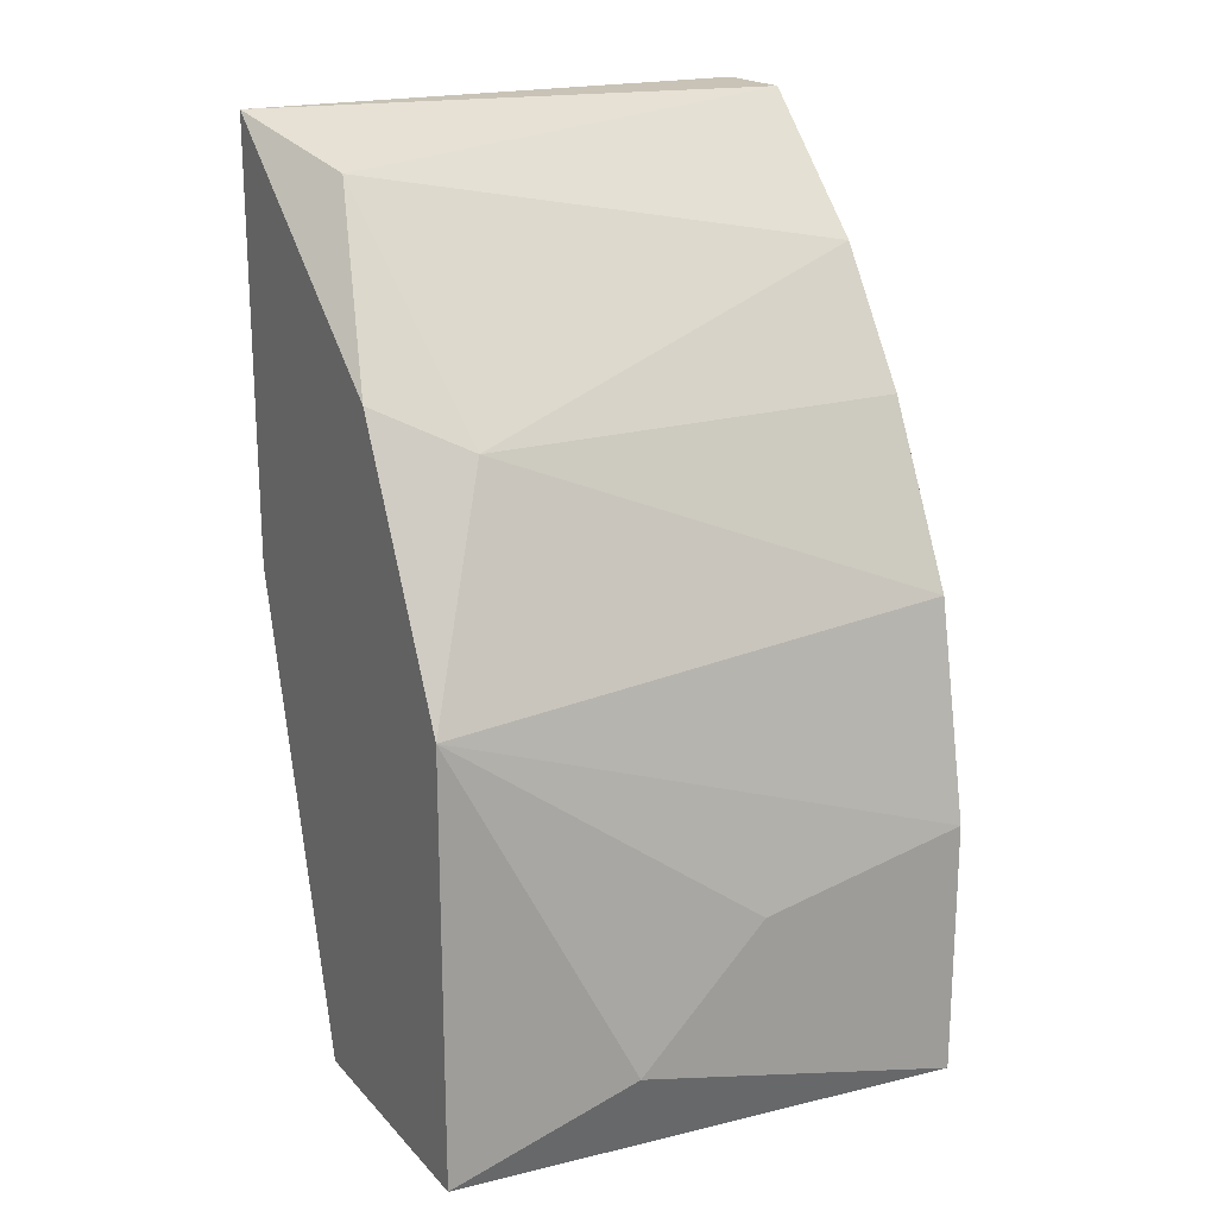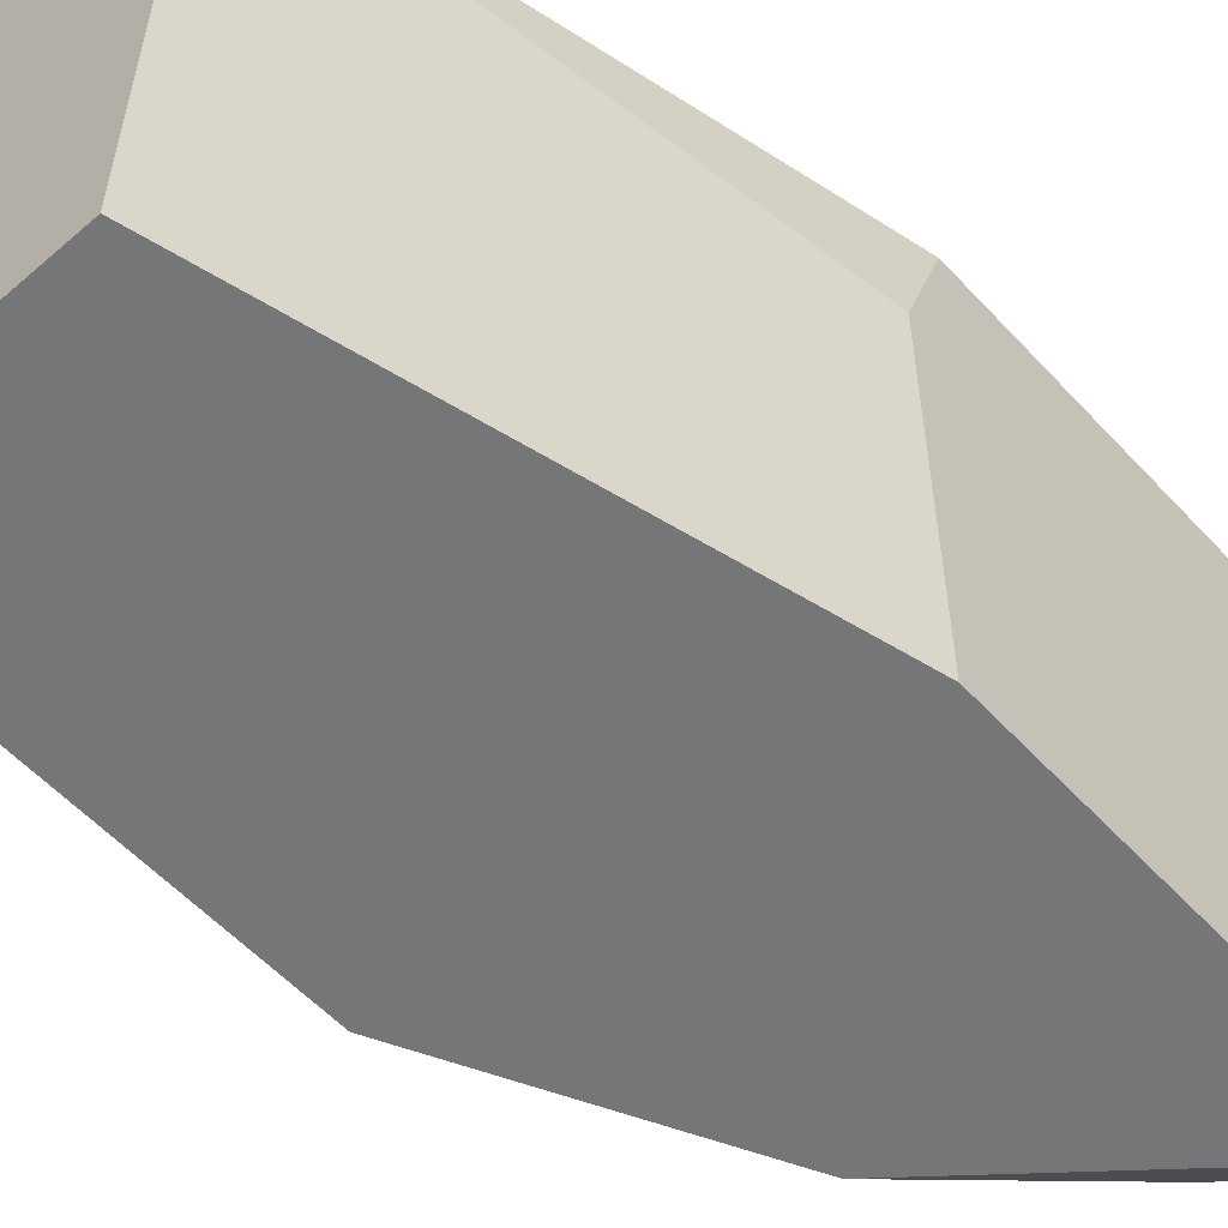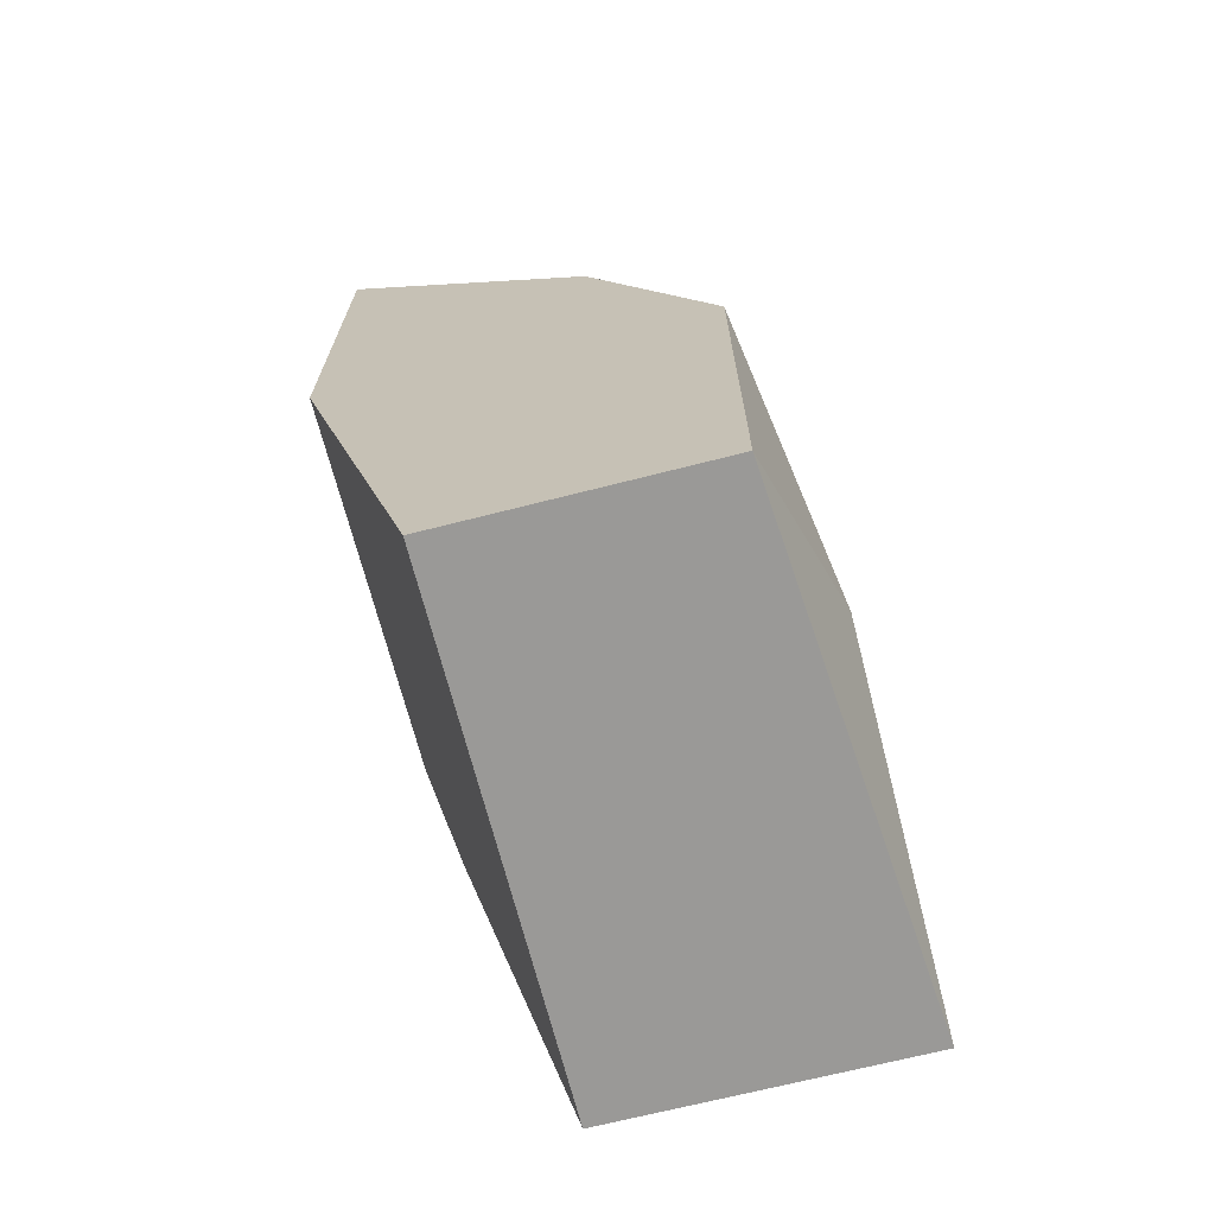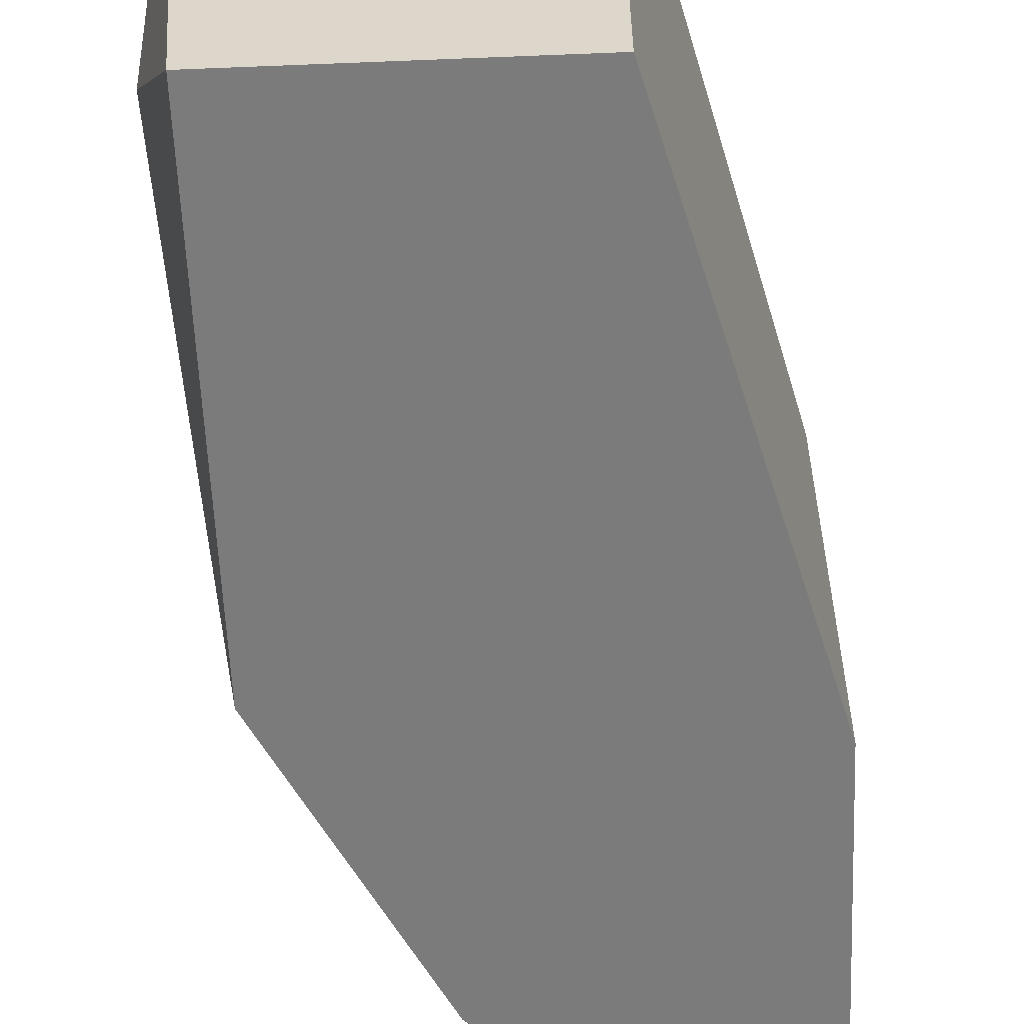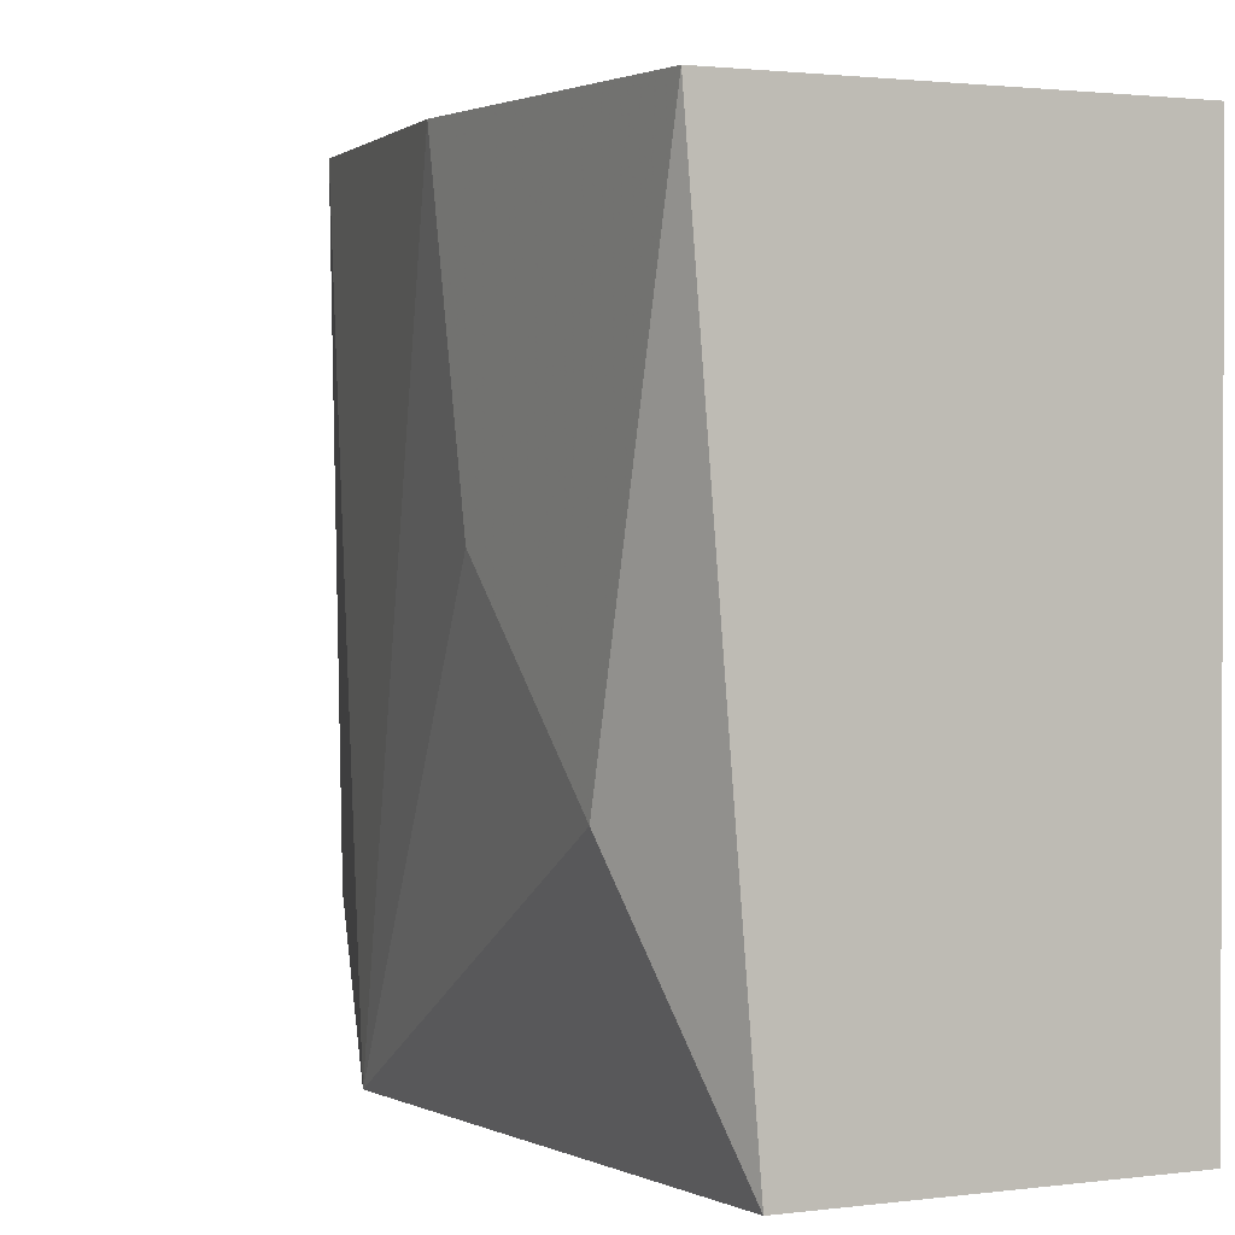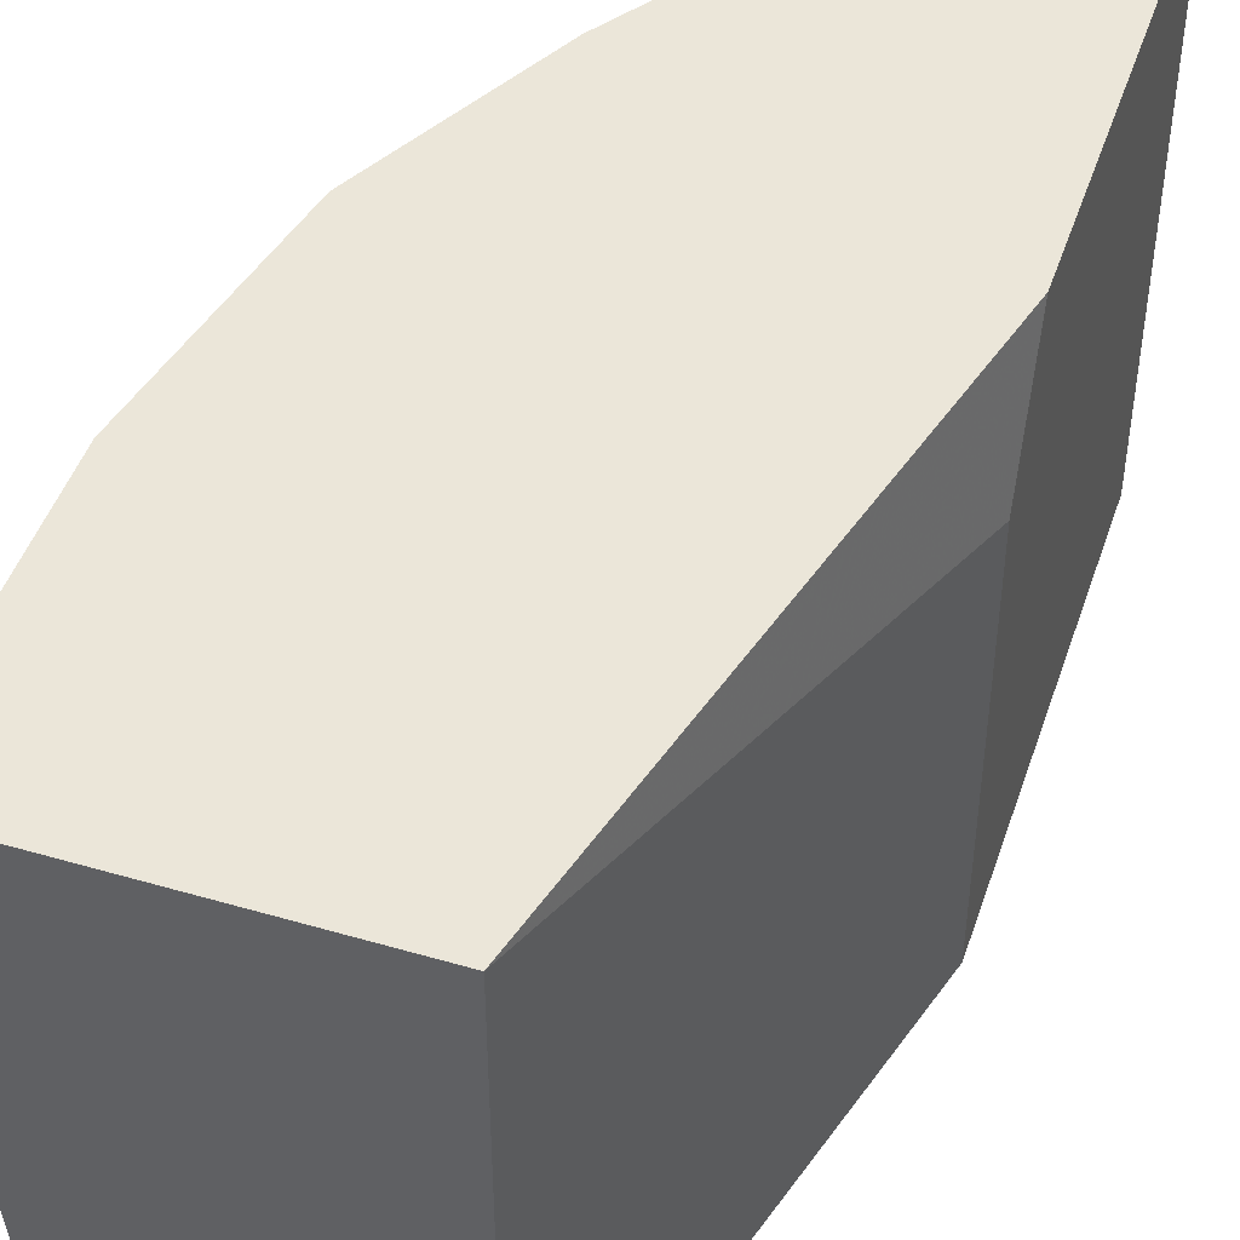
<metadata>
{"format":"obj","ext":"obj","renderer":"f3d","projection":"perspective","resolution":1024,"background":"white","views":[{"elev":19.4,"azim":-119.0,"up":"+Y"},{"elev":-56.7,"azim":42.1,"up":"+Z"},{"elev":-69.0,"azim":-165.7,"up":"+Y"},{"elev":-58.5,"azim":2.4,"up":"+Z"},{"elev":1.5,"azim":-28.7,"up":"+Z"},{"elev":46.8,"azim":18.3,"up":"+Z"}]}
</metadata>
<code>
v -0.02639 0.01622 0.02155
v -0.02639 -0.005727 0.03362
v -0.02639 -0.005727 0.02045
v -0.02968 0.01183 0.02045
v -0.03297 0.005248 0.02045
v -0.03297 0.006344 0.03362
v -0.03297 -0.005727 0.02045
v -0.03078 0.01073 0.03362
v -0.03078 0.01073 0.02265
v -0.0231 0.006344 0.02045
v -0.0231 0.006344 0.03033
v -0.0231 0.00744 0.03362
v -0.0231 0.01732 0.03362
v -0.0231 0.01732 0.02045
v -0.02858 0.01402 0.03362
v -0.03407 -0.000238 0.02813
v -0.03407 0.000858 0.03362
v -0.03407 -0.003532 0.02484
v -0.03407 -0.005727 0.03362
v -0.02529 0.01732 0.03362
f 9 1 4
f 14 3 5
f 2 13 8
f 2 8 19
f 3 2 19
f 5 3 7
f 3 19 7
f 14 13 11
f 2 3 11
f 3 14 10
f 14 11 10
f 11 3 10
f 19 8 6
f 13 14 20
f 8 13 20
f 14 1 20
f 5 6 9
f 6 8 9
f 13 2 12
f 11 13 12
f 2 11 12
f 16 5 18
f 19 16 18
f 7 19 18
f 5 7 18
f 8 20 15
f 20 1 15
f 1 9 15
f 9 8 15
f 5 16 17
f 16 19 17
f 6 5 17
f 19 6 17
f 14 5 4
f 1 14 4
f 5 9 4

</code>
